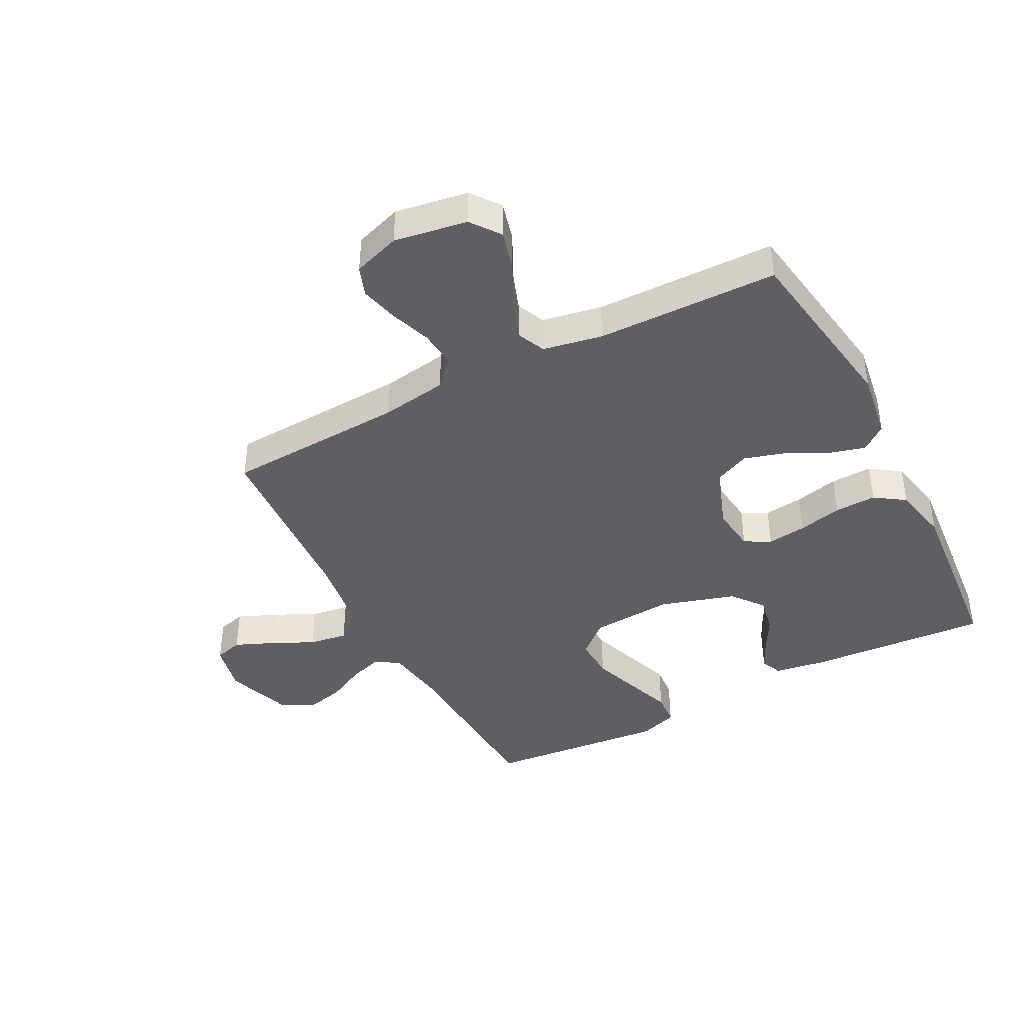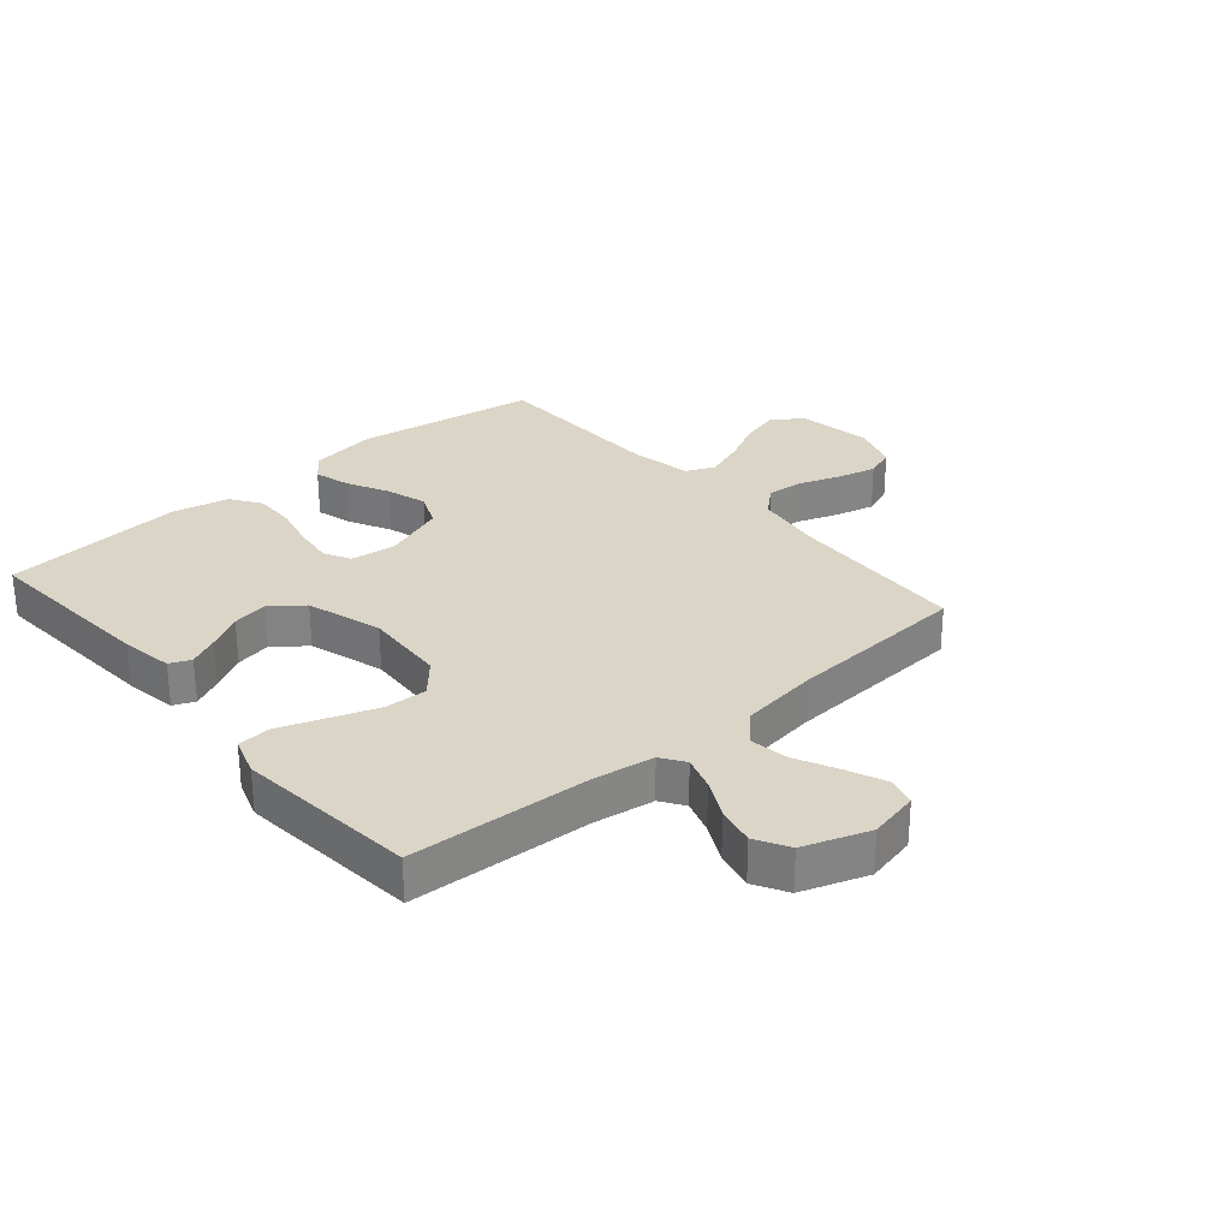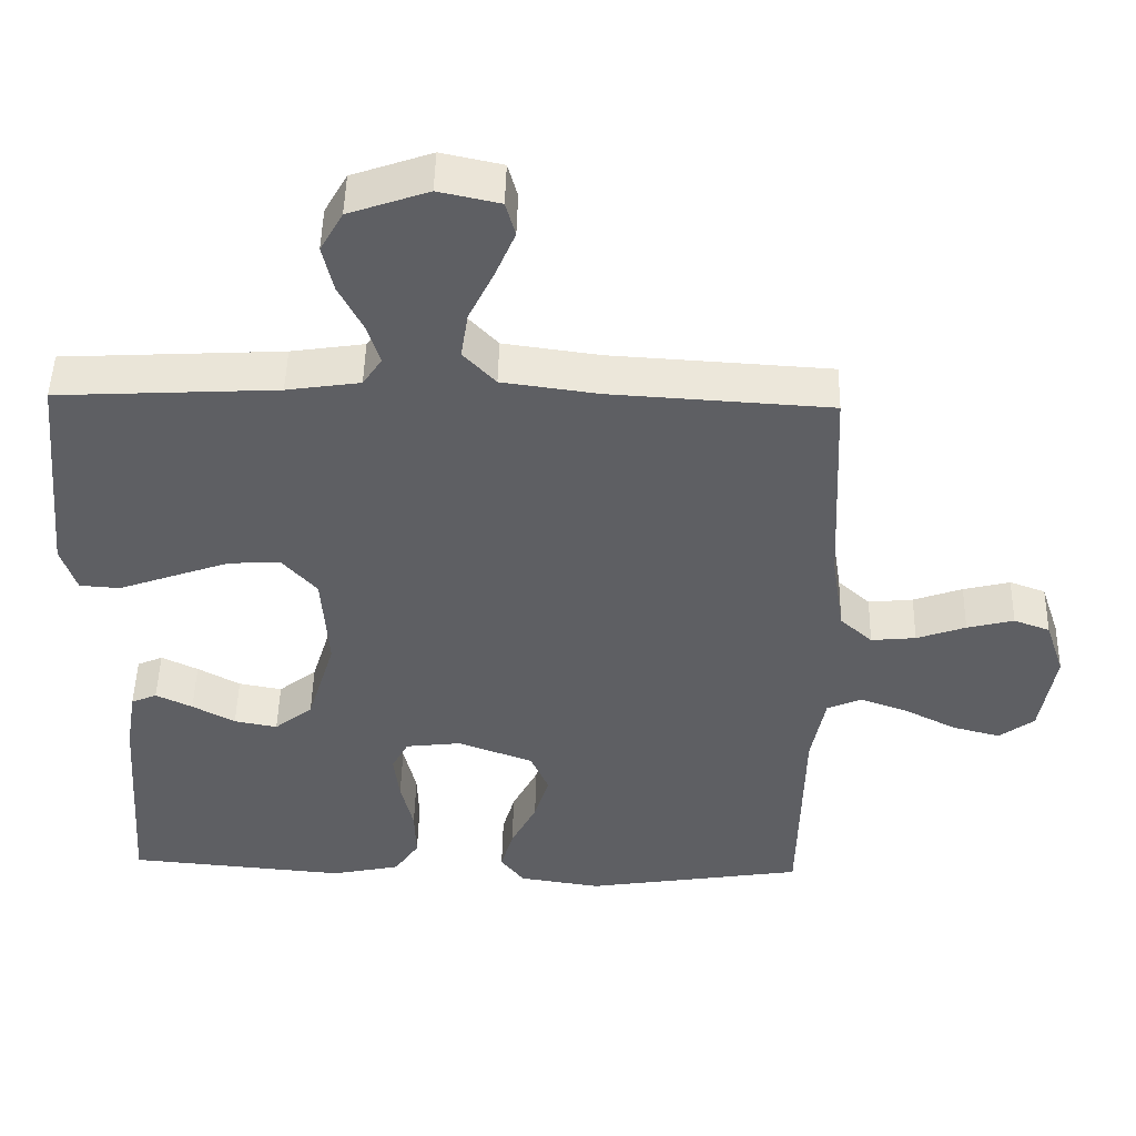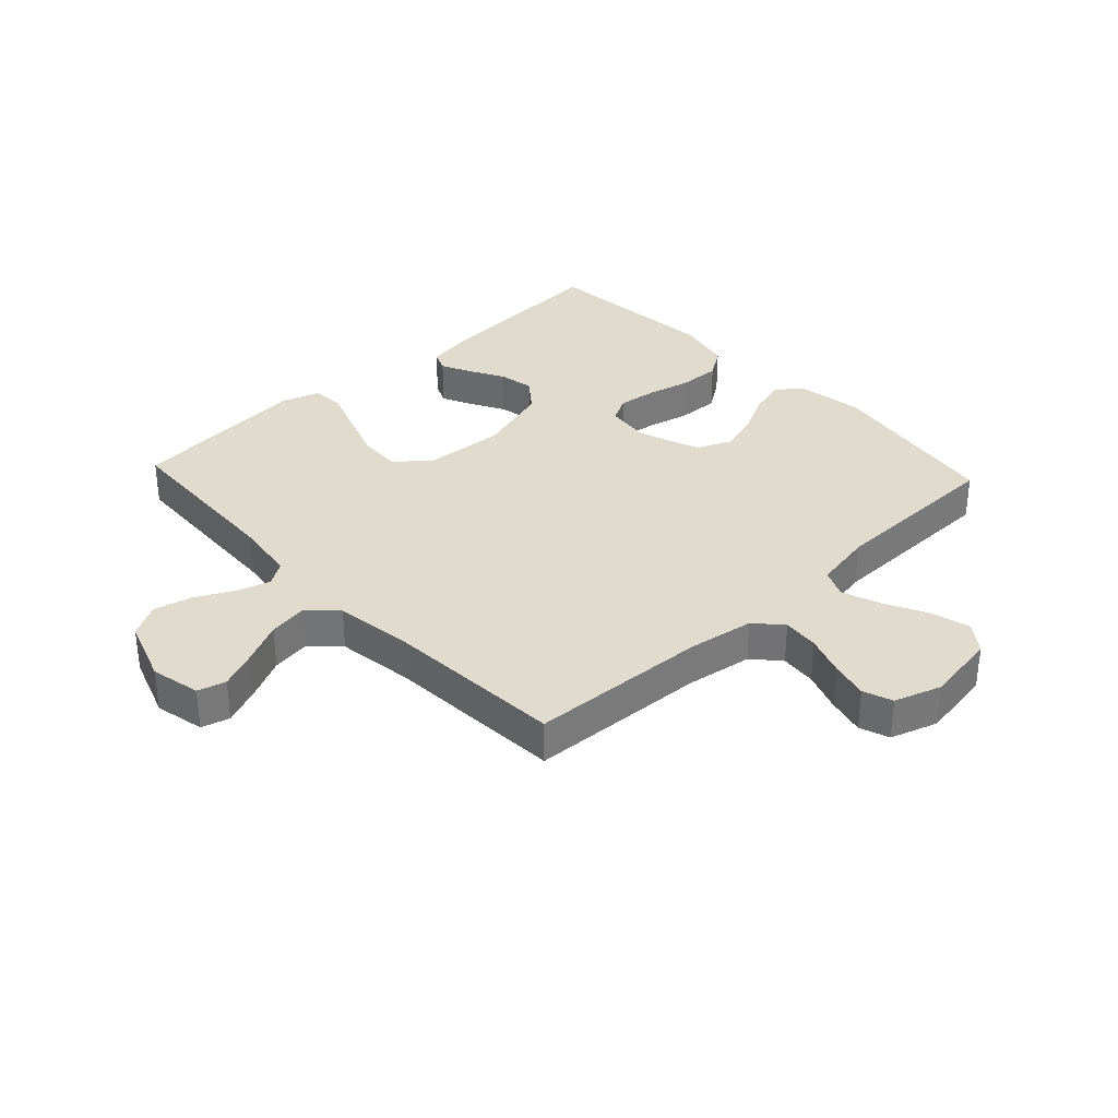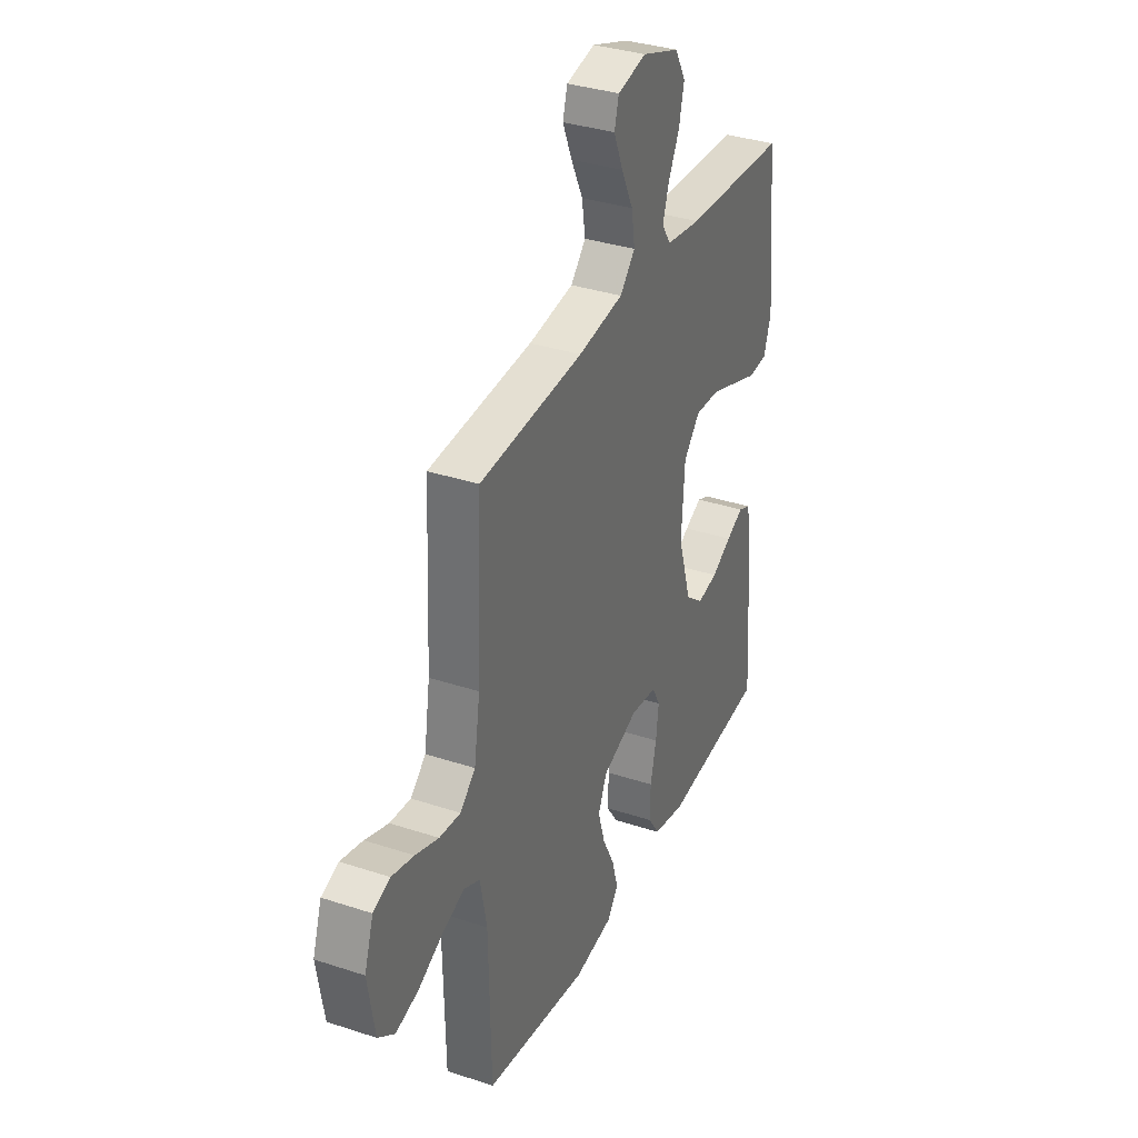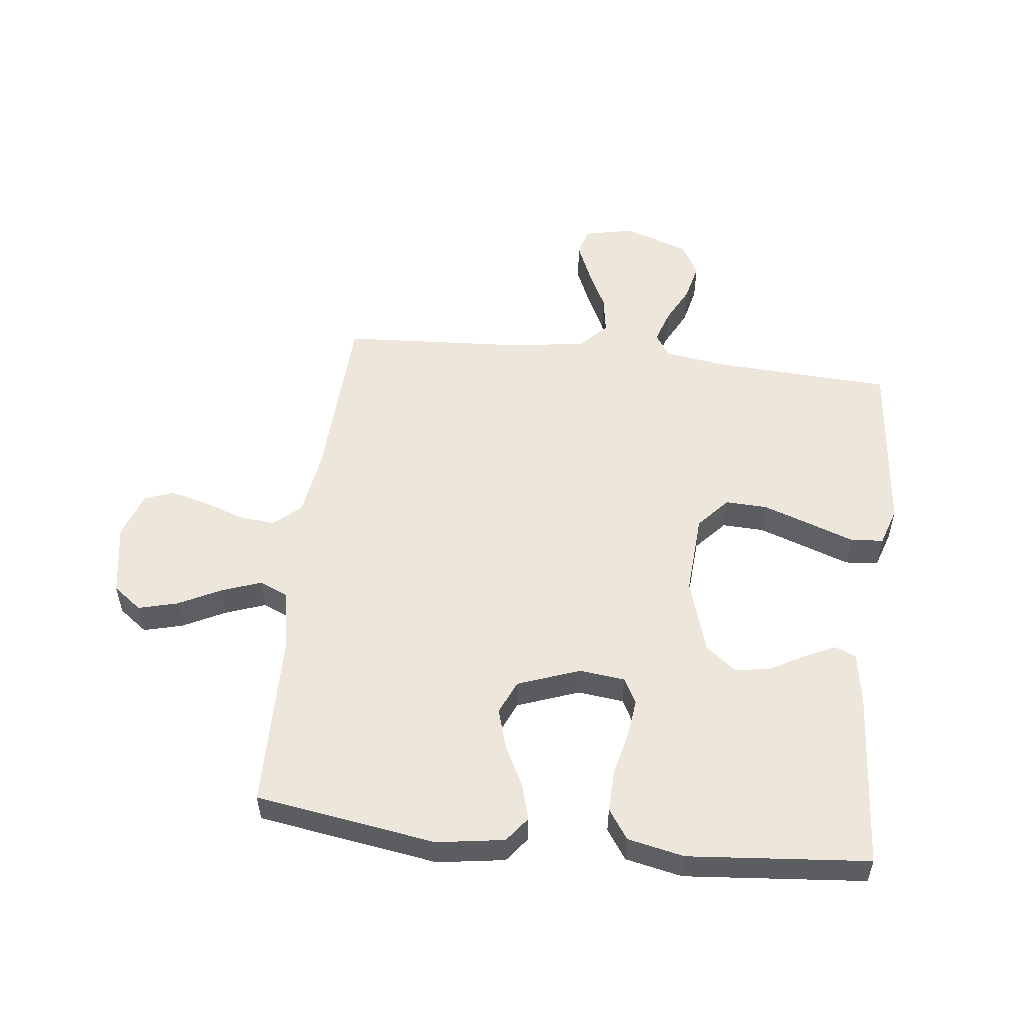
<metadata>
{"format":"obj","ext":"obj","renderer":"f3d","projection":"perspective","resolution":1024,"background":"white","views":[{"elev":-41.7,"azim":117.6,"up":"+Y"},{"elev":29.0,"azim":-40.7,"up":"+Y"},{"elev":48.3,"azim":1.3,"up":"+Z"},{"elev":33.8,"azim":47.0,"up":"+Y"},{"elev":34.7,"azim":113.8,"up":"+Z"},{"elev":53.4,"azim":-173.4,"up":"+Y"}]}
</metadata>
<code>
v 0.5 0.07 0.5
v 0.514 0.07 0.2
v 0.531 0.07 0.09
v 0.575 0.07 0.05
v 0.636 0.07 0.056
v 0.703 0.07 0.08
v 0.767 0.07 0.096
v 0.816 0.07 0.078
v 0.842 0.07 0
v 0.822 0.07 -0.121
v 0.774 0.07 -0.157
v 0.709 0.07 -0.14
v 0.638 0.07 -0.104
v 0.572 0.07 -0.08
v 0.525 0.07 -0.101
v 0.506 0.07 -0.2
v 0.5 0.07 -0.5
v 0.2 0.07 -0.547
v 0.088 0.07 -0.53
v 0.056 0.07 -0.488
v 0.073 0.07 -0.428
v 0.108 0.07 -0.359
v 0.128 0.07 -0.292
v 0.103 0.07 -0.235
v 0 0.07 -0.197
v -0.076 0.07 -0.206
v -0.099 0.07 -0.249
v -0.091 0.07 -0.314
v -0.074 0.07 -0.387
v -0.072 0.07 -0.456
v -0.106 0.07 -0.506
v -0.2 0.07 -0.526
v -0.5 0.07 -0.5
v -0.479 0.07 -0.2
v -0.465 0.07 -0.114
v -0.43 0.07 -0.099
v -0.38 0.07 -0.123
v -0.322 0.07 -0.155
v -0.263 0.07 -0.166
v -0.211 0.07 -0.125
v -0.173 0.07 0
v -0.182 0.07 0.137
v -0.229 0.07 0.19
v -0.299 0.07 0.187
v -0.378 0.07 0.159
v -0.453 0.07 0.132
v -0.508 0.07 0.136
v -0.529 0.07 0.2
v -0.5 0.07 0.5
v -0.2 0.07 0.516
v -0.1 0.07 0.531
v -0.074 0.07 0.57
v -0.092 0.07 0.626
v -0.124 0.07 0.689
v -0.139 0.07 0.753
v -0.108 0.07 0.808
v 0 0.07 0.846
v 0.083 0.07 0.828
v 0.096 0.07 0.781
v 0.069 0.07 0.717
v 0.035 0.07 0.647
v 0.025 0.07 0.583
v 0.069 0.07 0.536
v 0.2 0.07 0.518
v 0.5 0 0.5
v 0.514 0 0.2
v 0.531 0 0.09
v 0.575 0 0.05
v 0.636 0 0.056
v 0.703 0 0.08
v 0.767 0 0.096
v 0.816 0 0.078
v 0.842 0 0
v 0.822 0 -0.121
v 0.774 0 -0.157
v 0.709 0 -0.14
v 0.638 0 -0.104
v 0.572 0 -0.08
v 0.525 0 -0.101
v 0.506 0 -0.2
v 0.5 0 -0.5
v 0.2 0 -0.547
v 0.088 0 -0.53
v 0.056 0 -0.488
v 0.073 0 -0.428
v 0.108 0 -0.359
v 0.128 0 -0.292
v 0.103 0 -0.235
v 0 0 -0.197
v -0.076 0 -0.206
v -0.099 0 -0.249
v -0.091 0 -0.314
v -0.074 0 -0.387
v -0.072 0 -0.456
v -0.106 0 -0.506
v -0.2 0 -0.526
v -0.5 0 -0.5
v -0.479 0 -0.2
v -0.465 0 -0.114
v -0.43 0 -0.099
v -0.38 0 -0.123
v -0.322 0 -0.155
v -0.263 0 -0.166
v -0.211 0 -0.125
v -0.173 0 0
v -0.182 0 0.137
v -0.229 0 0.19
v -0.299 0 0.187
v -0.378 0 0.159
v -0.453 0 0.132
v -0.508 0 0.136
v -0.529 0 0.2
v -0.5 0 0.5
v -0.2 0 0.516
v -0.1 0 0.531
v -0.074 0 0.57
v -0.092 0 0.626
v -0.124 0 0.689
v -0.139 0 0.753
v -0.108 0 0.808
v 0 0 0.846
v 0.083 0 0.828
v 0.096 0 0.781
v 0.069 0 0.717
v 0.035 0 0.647
v 0.025 0 0.583
v 0.069 0 0.536
v 0.2 0 0.518
f 58 59 60 61
f 56 57 58 61
f 56 61 62
f 53 54 55 56
f 52 53 56 62
f 51 52 62 63
f 47 48 49 50
f 45 46 47 50
f 44 45 50 51
f 43 44 51 63
f 35 36 37 38
f 33 34 35 38
f 33 38 39
f 32 33 39 40
f 28 29 30 31
f 27 28 31 32
f 19 20 21 22
f 19 22 23
f 16 17 18 19
f 15 16 19 23
f 10 11 12 13
f 10 13 14
f 9 10 14
f 8 9 14
f 5 6 7 8
f 5 8 14 15
f 64 1 2
f 64 2 3
f 42 43 63 64
f 41 42 64 3
f 27 32 40 41
f 26 27 41
f 25 26 41 3
f 24 25 3 4
f 15 23 24
f 4 5 15 24
f 125 124 123 122
f 125 122 121 120
f 126 125 120
f 120 119 118 117
f 126 120 117 116
f 127 126 116 115
f 114 113 112 111
f 114 111 110 109
f 115 114 109 108
f 127 115 108 107
f 102 101 100 99
f 102 99 98 97
f 103 102 97
f 104 103 97 96
f 95 94 93 92
f 96 95 92 91
f 86 85 84 83
f 87 86 83
f 83 82 81 80
f 87 83 80 79
f 77 76 75 74
f 78 77 74
f 78 74 73
f 78 73 72
f 72 71 70 69
f 79 78 72 69
f 66 65 128
f 67 66 128
f 128 127 107 106
f 67 128 106 105
f 105 104 96 91
f 105 91 90
f 67 105 90 89
f 68 67 89 88
f 88 87 79
f 88 79 69 68
f 1 65 66 2
f 2 66 67 3
f 3 67 68 4
f 4 68 69 5
f 5 69 70 6
f 6 70 71 7
f 7 71 72 8
f 8 72 73 9
f 9 73 74 10
f 10 74 75 11
f 11 75 76 12
f 12 76 77 13
f 13 77 78 14
f 14 78 79 15
f 15 79 80 16
f 16 80 81 17
f 17 81 82 18
f 18 82 83 19
f 19 83 84 20
f 20 84 85 21
f 21 85 86 22
f 22 86 87 23
f 23 87 88 24
f 24 88 89 25
f 25 89 90 26
f 26 90 91 27
f 27 91 92 28
f 28 92 93 29
f 29 93 94 30
f 30 94 95 31
f 31 95 96 32
f 32 96 97 33
f 33 97 98 34
f 34 98 99 35
f 35 99 100 36
f 36 100 101 37
f 37 101 102 38
f 38 102 103 39
f 39 103 104 40
f 40 104 105 41
f 41 105 106 42
f 42 106 107 43
f 43 107 108 44
f 44 108 109 45
f 45 109 110 46
f 46 110 111 47
f 47 111 112 48
f 48 112 113 49
f 49 113 114 50
f 50 114 115 51
f 51 115 116 52
f 52 116 117 53
f 53 117 118 54
f 54 118 119 55
f 55 119 120 56
f 56 120 121 57
f 57 121 122 58
f 58 122 123 59
f 59 123 124 60
f 60 124 125 61
f 61 125 126 62
f 62 126 127 63
f 63 127 128 64
f 64 128 65 1

</code>
